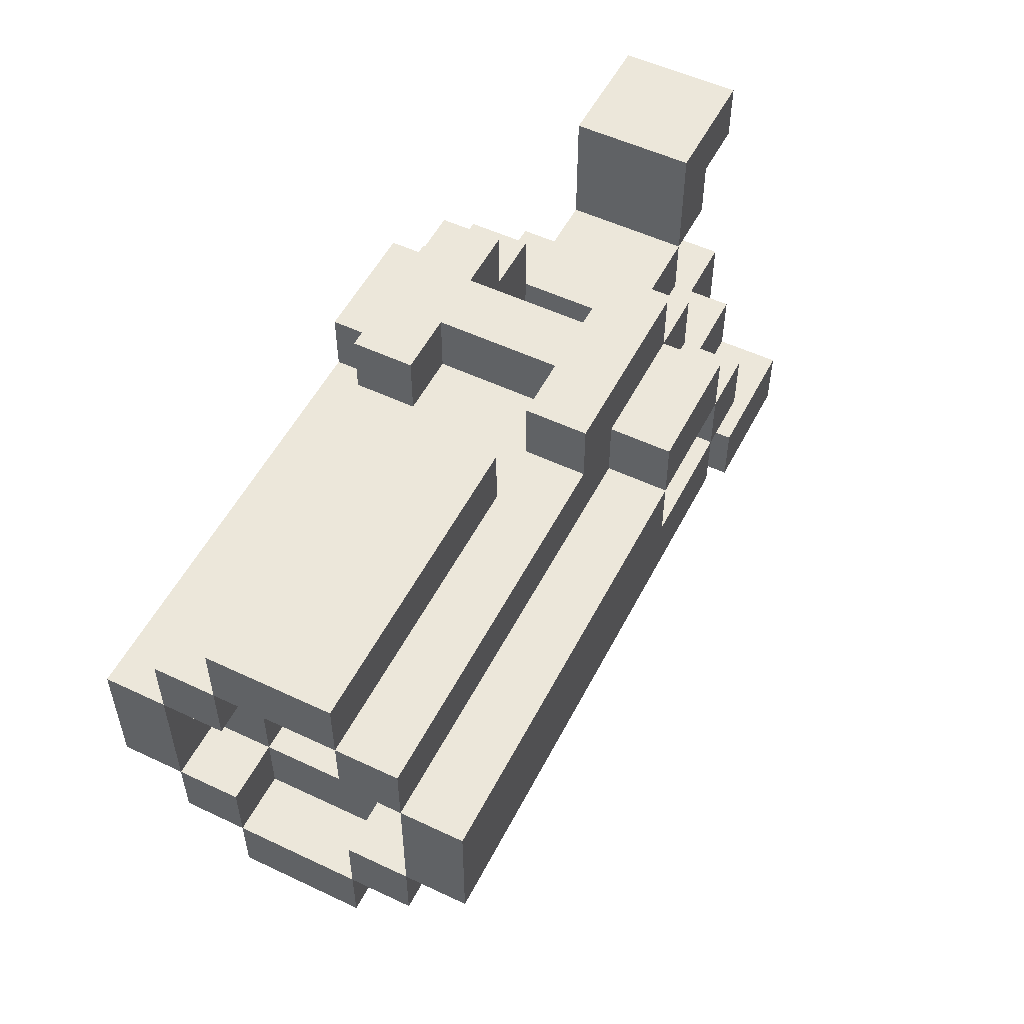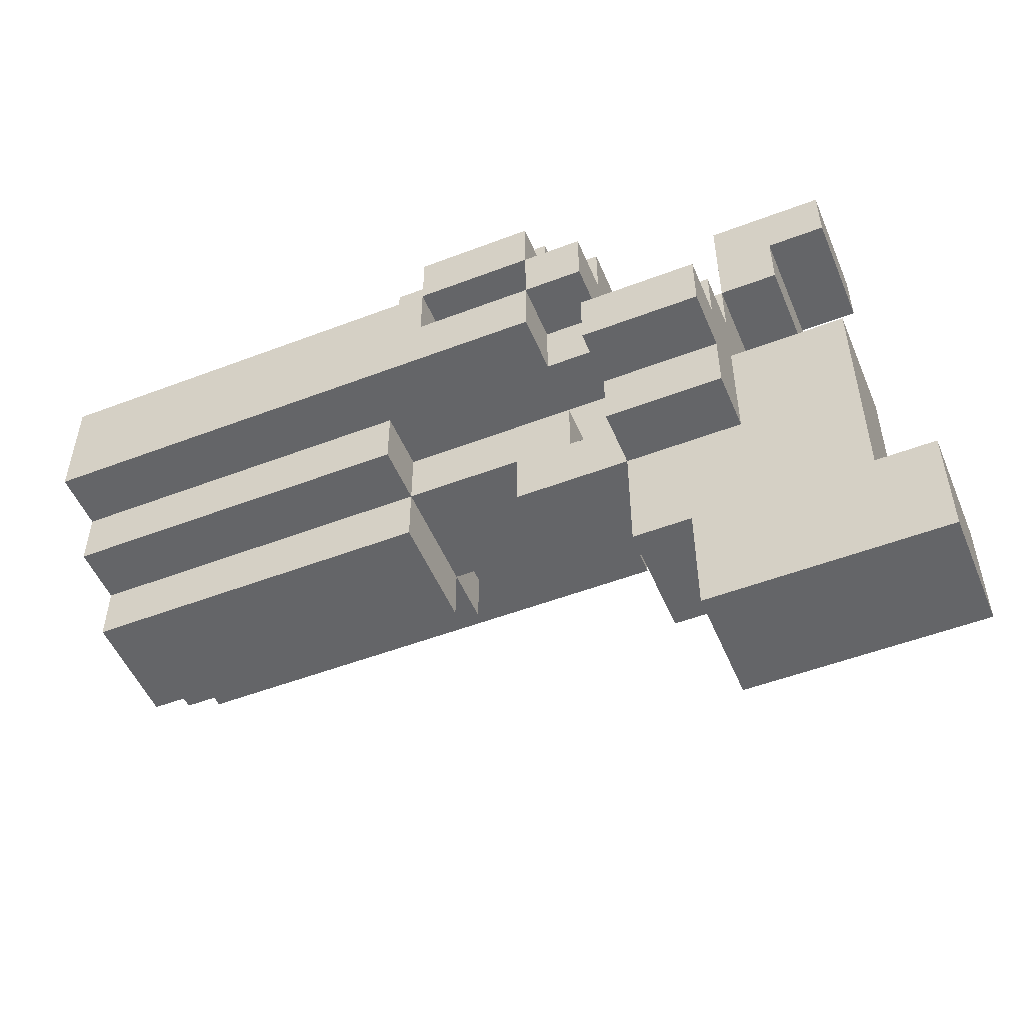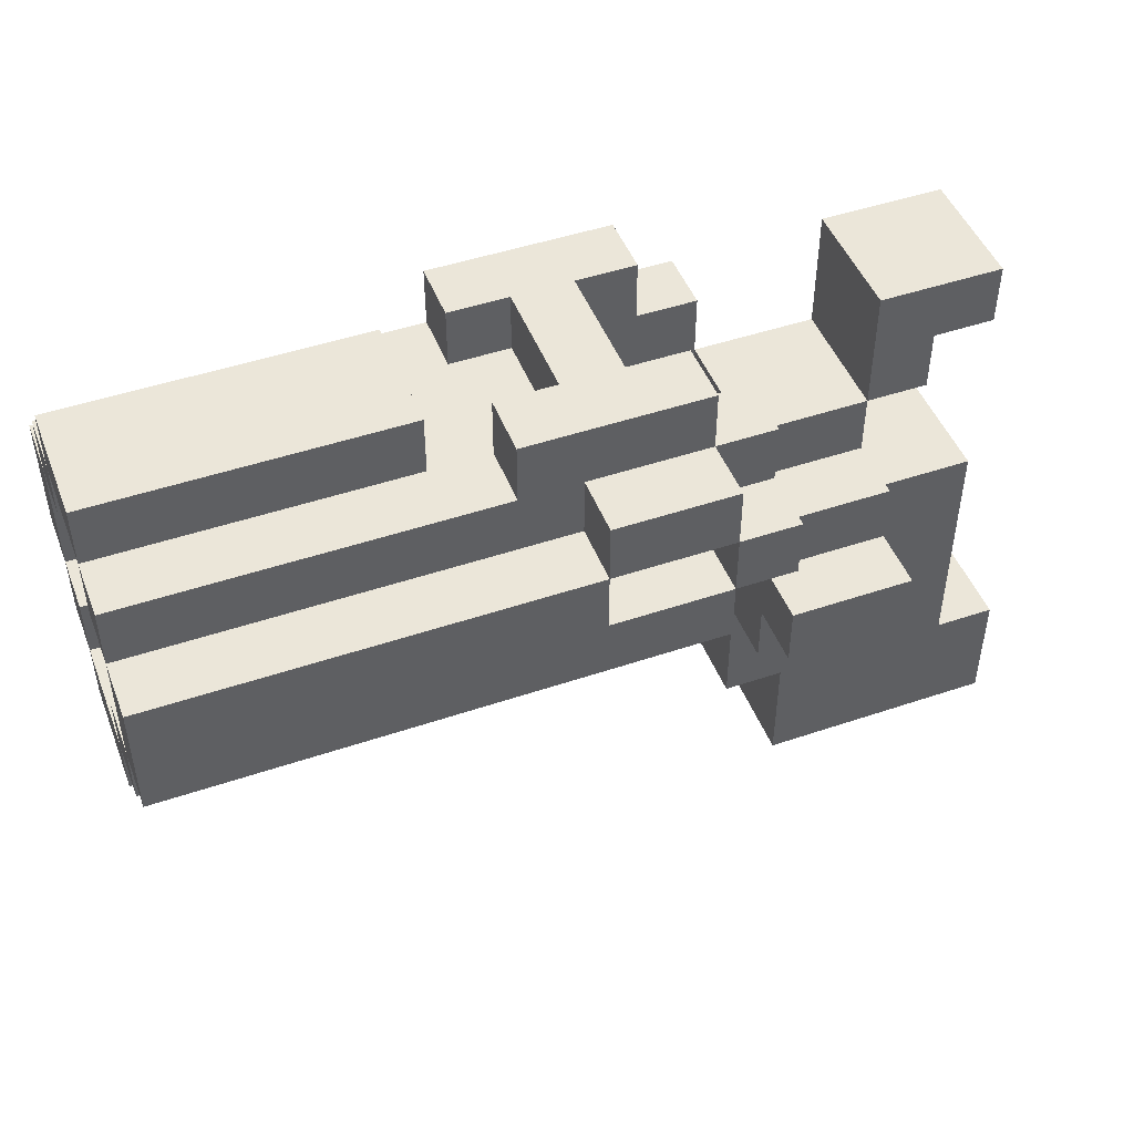
<metadata>
{"format":"obj","ext":"obj","renderer":"f3d","projection":"perspective","resolution":1024,"background":"white","views":[{"elev":53.4,"azim":116.8,"up":"+Y"},{"elev":-51.5,"azim":-157.5,"up":"+Y"},{"elev":47.5,"azim":159.1,"up":"+Y"}]}
</metadata>
<code>
v -2 0 1
v -2 0 -1
v -2 2 1
v -2 2 -1
v -1 2 1
v -1 2 -1
v -1 4 1
v -1 4 -1
v -1 6 1
v -1 6 -1
v -1 9 1
v -1 9 -1
v -1 10 1
v -1 10 -1
v 0 8 1
v 0 8 -1
v 0 9 1
v 0 9 -1
v 1 4 2
v 1 4 1
v 1 4 -1
v 1 4 -2
v 1 5 3
v 1 5 2
v 1 5 -2
v 1 5 -3
v 1 6 3
v 1 6 2
v 1 6 1
v 1 6 -1
v 1 6 -2
v 1 6 -3
v 1 7 2
v 1 7 1
v 1 7 -1
v 1 7 -2
v 1 8 1
v 1 8 -1
v 3 7 3
v 3 7 2
v 3 7 1
v 3 7 -1
v 3 7 -2
v 3 7 -3
v 3 8 3
v 3 8 2
v 3 8 1
v 3 8 -1
v 3 8 -2
v 3 8 -3
v 3 9 2
v 3 9 1
v 3 9 -1
v 3 9 -2
v 4 5 1
v 4 5 -1
v 4 6 3
v 4 6 2
v 4 6 1
v 4 6 -1
v 4 6 -2
v 4 6 -3
v 4 7 3
v 4 7 2
v 4 7 -2
v 4 7 -3
v 4 8 3
v 4 8 2
v 4 8 -2
v 4 8 -3
v 4 9 3
v 4 9 2
v 4 9 1
v 4 9 -1
v 4 9 -2
v 4 9 -3
v 4 10 2
v 4 10 1
v 4 10 -1
v 4 10 -2
v 5 6 1
v 5 6 -1
v 5 10 1
v 5 10 -1
v 6 7 3
v 6 7 2
v 6 7 -2
v 6 7 -3
v 6 8 3
v 6 8 2
v 6 8 -2
v 6 8 -3
v 7 4 1
v 7 4 -1
v 7 5 2
v 7 5 1
v 7 5 -1
v 7 5 -2
v 7 6 2
v 7 6 1
v 7 6 -1
v 7 6 -2
v 8 9 1
v 8 9 -1
v 8 10 1
v 8 10 -1
v 1 8 1
v 1 8 -1
v 1 10 1
v 1 10 -1
v 2 0 1
v 2 0 -1
v 2 2 1
v 2 2 -1
v 3 2 1
v 3 2 -1
v 3 4 2
v 3 4 1
v 3 4 -1
v 3 4 -2
v 3 5 3
v 3 5 2
v 3 5 1
v 3 5 -1
v 3 5 -2
v 3 5 -3
v 3 6 3
v 3 6 2
v 3 6 1
v 3 6 -1
v 3 6 -2
v 3 6 -3
v 3 8 1
v 3 8 -1
v 4 7 3
v 4 7 2
v 4 7 -2
v 4 7 -3
v 4 8 3
v 4 8 2
v 4 8 -2
v 4 8 -3
v 5 4 1
v 5 4 -1
v 5 5 1
v 5 5 -1
v 6 8 3
v 6 8 2
v 6 8 -2
v 6 8 -3
v 6 9 3
v 6 9 2
v 6 9 1
v 6 9 -1
v 6 9 -2
v 6 9 -3
v 6 10 1
v 6 10 -1
v 7 9 2
v 7 9 1
v 7 9 -1
v 7 9 -2
v 7 10 2
v 7 10 1
v 7 10 -1
v 7 10 -2
v 8 6 1
v 8 6 -1
v 8 8 1
v 8 8 -1
v 12 5 1
v 12 5 -1
v 12 6 2
v 12 6 1
v 12 6 -1
v 12 6 -2
v 12 8 2
v 12 8 1
v 12 8 -1
v 12 8 -2
v 12 9 1
v 12 9 -1
v 13 4 1
v 13 4 -1
v 13 5 2
v 13 5 1
v 13 5 -1
v 13 5 -2
v 13 6 3
v 13 6 2
v 13 6 1
v 13 6 -1
v 13 6 -2
v 13 6 -3
v 13 8 3
v 13 8 2
v 13 8 1
v 13 8 -1
v 13 8 -2
v 13 8 -3
v 13 9 2
v 13 9 1
v 13 9 -1
v 13 9 -2
v 13 10 1
v 13 10 -1
v 1 5 3
v 1 6 3
v 3 5 3
v 3 6 3
v 3 7 3
v 3 8 3
v 4 6 3
v 4 7 3
v 4 8 3
v 4 9 3
v 5 6 3
v 5 7 3
v 5 8 3
v 5 9 3
v 6 7 3
v 6 8 3
v 6 9 3
v 7 6 3
v 7 8 3
v 9 6 3
v 9 8 3
v 13 6 3
v 13 8 3
v 1 4 2
v 1 5 2
v 1 6 2
v 1 7 2
v 3 4 2
v 3 5 2
v 3 6 2
v 3 7 2
v 3 8 2
v 3 9 2
v 4 6 2
v 4 7 2
v 4 8 2
v 4 9 2
v 4 10 2
v 5 7 2
v 5 8 2
v 5 9 2
v 5 10 2
v 6 7 2
v 6 8 2
v 6 9 2
v 7 5 2
v 7 6 2
v 7 8 2
v 7 9 2
v 7 10 2
v 8 8 2
v 8 9 2
v 9 6 2
v 9 8 2
v 13 5 2
v 13 6 2
v 13 8 2
v 13 9 2
v -2 0 1
v -2 2 1
v -1 0 1
v -1 2 1
v -1 4 1
v -1 6 1
v -1 9 1
v -1 10 1
v 0 8 1
v 0 9 1
v 1 2 1
v 1 4 1
v 1 6 1
v 1 7 1
v 1 8 1
v 1 10 1
v 2 0 1
v 2 2 1
v 3 2 1
v 3 4 1
v 3 5 1
v 3 7 1
v 3 8 1
v 4 5 1
v 4 6 1
v 5 4 1
v 5 5 1
v 5 6 1
v 7 4 1
v 7 5 1
v 7 6 1
v 8 9 1
v 8 10 1
v 9 9 1
v 9 10 1
v 11 4 1
v 11 5 1
v 13 4 1
v 13 5 1
v 13 9 1
v 13 10 1
v 3 6 -1
v 3 8 -1
v 3 9 -1
v 4 6 -1
v 4 9 -1
v 4 10 -1
v 5 6 -1
v 5 10 -1
v 6 9 -1
v 6 10 -1
v 7 9 -1
v 7 10 -1
v 8 6 -1
v 8 8 -1
v 11 6 -1
v 11 8 -1
v 12 5 -1
v 12 6 -1
v 12 8 -1
v 12 9 -1
v 13 5 -1
v 13 6 -1
v 13 8 -1
v 13 9 -1
v 12 6 -2
v 12 8 -2
v 13 6 -2
v 13 8 -2
v 12 6 2
v 12 8 2
v 13 6 2
v 13 8 2
v 3 6 1
v 3 8 1
v 3 9 1
v 4 6 1
v 4 9 1
v 4 10 1
v 5 6 1
v 5 10 1
v 6 9 1
v 6 10 1
v 7 9 1
v 7 10 1
v 8 6 1
v 8 8 1
v 11 6 1
v 11 8 1
v 12 5 1
v 12 6 1
v 12 8 1
v 12 9 1
v 13 5 1
v 13 6 1
v 13 8 1
v 13 9 1
v -2 0 -1
v -2 2 -1
v -1 0 -1
v -1 2 -1
v -1 4 -1
v -1 6 -1
v -1 9 -1
v -1 10 -1
v 0 8 -1
v 0 9 -1
v 1 2 -1
v 1 4 -1
v 1 6 -1
v 1 7 -1
v 1 8 -1
v 1 10 -1
v 2 0 -1
v 2 2 -1
v 3 2 -1
v 3 4 -1
v 3 5 -1
v 3 7 -1
v 3 8 -1
v 4 5 -1
v 4 6 -1
v 5 4 -1
v 5 5 -1
v 5 6 -1
v 7 4 -1
v 7 5 -1
v 7 6 -1
v 8 9 -1
v 8 10 -1
v 9 9 -1
v 9 10 -1
v 11 4 -1
v 11 5 -1
v 13 4 -1
v 13 5 -1
v 13 9 -1
v 13 10 -1
v 1 4 -2
v 1 5 -2
v 1 6 -2
v 1 7 -2
v 3 4 -2
v 3 5 -2
v 3 6 -2
v 3 7 -2
v 3 8 -2
v 3 9 -2
v 4 6 -2
v 4 7 -2
v 4 8 -2
v 4 9 -2
v 4 10 -2
v 5 7 -2
v 5 8 -2
v 5 9 -2
v 5 10 -2
v 6 7 -2
v 6 8 -2
v 6 9 -2
v 7 5 -2
v 7 6 -2
v 7 8 -2
v 7 9 -2
v 7 10 -2
v 8 8 -2
v 8 9 -2
v 9 6 -2
v 9 8 -2
v 13 5 -2
v 13 6 -2
v 13 8 -2
v 13 9 -2
v 1 5 -3
v 1 6 -3
v 3 5 -3
v 3 6 -3
v 3 7 -3
v 3 8 -3
v 4 6 -3
v 4 7 -3
v 4 8 -3
v 4 9 -3
v 5 6 -3
v 5 7 -3
v 5 8 -3
v 5 9 -3
v 6 7 -3
v 6 8 -3
v 6 9 -3
v 7 6 -3
v 7 8 -3
v 9 6 -3
v 9 8 -3
v 13 6 -3
v 13 8 -3
v -2 0 1
v -1 0 1
v 2 0 1
v -2 0 -1
v -1 0 -1
v 2 0 -1
v 2 2 1
v 3 2 1
v 2 2 -1
v 3 2 -1
v 1 4 2
v 3 4 2
v 1 4 1
v 3 4 1
v 5 4 1
v 7 4 1
v 11 4 1
v 13 4 1
v 1 4 -1
v 3 4 -1
v 5 4 -1
v 7 4 -1
v 11 4 -1
v 13 4 -1
v 1 4 -2
v 3 4 -2
v 1 5 3
v 3 5 3
v 1 5 2
v 3 5 2
v 7 5 2
v 13 5 2
v 5 5 1
v 7 5 1
v 11 5 1
v 13 5 1
v 5 5 -1
v 7 5 -1
v 11 5 -1
v 13 5 -1
v 1 5 -2
v 3 5 -2
v 7 5 -2
v 13 5 -2
v 1 5 -3
v 3 5 -3
v 4 6 3
v 5 6 3
v 7 6 3
v 9 6 3
v 13 6 3
v 3 6 2
v 4 6 2
v 7 6 2
v 9 6 2
v 13 6 2
v 3 6 1
v 4 6 1
v 5 6 1
v 7 6 1
v 3 6 -1
v 4 6 -1
v 5 6 -1
v 7 6 -1
v 3 6 -2
v 4 6 -2
v 7 6 -2
v 9 6 -2
v 13 6 -2
v 4 6 -3
v 5 6 -3
v 7 6 -3
v 9 6 -3
v 13 6 -3
v 3 7 3
v 4 7 3
v 3 7 2
v 4 7 2
v 3 7 -2
v 4 7 -2
v 3 7 -3
v 4 7 -3
v 4 8 3
v 5 8 3
v 6 8 3
v 4 8 2
v 5 8 2
v 6 8 2
v 12 8 2
v 13 8 2
v 0 8 1
v 1 8 1
v 8 8 1
v 11 8 1
v 12 8 1
v 13 8 1
v 0 8 -1
v 1 8 -1
v 8 8 -1
v 11 8 -1
v 12 8 -1
v 13 8 -1
v 4 8 -2
v 5 8 -2
v 6 8 -2
v 12 8 -2
v 13 8 -2
v 4 8 -3
v 5 8 -3
v 6 8 -3
v -1 9 1
v 0 9 1
v 12 9 1
v 13 9 1
v -1 9 -1
v 0 9 -1
v 12 9 -1
v 13 9 -1
v -2 2 1
v -1 2 1
v -2 2 -1
v -1 2 -1
v 3 5 1
v 4 5 1
v 12 5 1
v 13 5 1
v 3 5 -1
v 4 5 -1
v 12 5 -1
v 13 5 -1
v 1 6 3
v 3 6 3
v 1 6 2
v 3 6 2
v 12 6 2
v 13 6 2
v -1 6 1
v 1 6 1
v 4 6 1
v 5 6 1
v 8 6 1
v 11 6 1
v 12 6 1
v 13 6 1
v -1 6 -1
v 1 6 -1
v 4 6 -1
v 5 6 -1
v 8 6 -1
v 11 6 -1
v 12 6 -1
v 13 6 -1
v 1 6 -2
v 3 6 -2
v 12 6 -2
v 13 6 -2
v 1 6 -3
v 3 6 -3
v 4 7 3
v 5 7 3
v 6 7 3
v 1 7 2
v 3 7 2
v 4 7 2
v 5 7 2
v 6 7 2
v 1 7 1
v 3 7 1
v 1 7 -1
v 3 7 -1
v 1 7 -2
v 3 7 -2
v 4 7 -2
v 5 7 -2
v 6 7 -2
v 4 7 -3
v 5 7 -3
v 6 7 -3
v 3 8 3
v 4 8 3
v 6 8 3
v 7 8 3
v 9 8 3
v 13 8 3
v 3 8 2
v 4 8 2
v 6 8 2
v 7 8 2
v 8 8 2
v 9 8 2
v 13 8 2
v 1 8 1
v 3 8 1
v 1 8 -1
v 3 8 -1
v 3 8 -2
v 4 8 -2
v 6 8 -2
v 7 8 -2
v 8 8 -2
v 9 8 -2
v 13 8 -2
v 3 8 -3
v 4 8 -3
v 6 8 -3
v 7 8 -3
v 9 8 -3
v 13 8 -3
v 4 9 3
v 5 9 3
v 6 9 3
v 3 9 2
v 4 9 2
v 5 9 2
v 6 9 2
v 7 9 2
v 8 9 2
v 13 9 2
v 3 9 1
v 4 9 1
v 6 9 1
v 7 9 1
v 8 9 1
v 9 9 1
v 13 9 1
v 3 9 -1
v 4 9 -1
v 6 9 -1
v 7 9 -1
v 8 9 -1
v 9 9 -1
v 13 9 -1
v 3 9 -2
v 4 9 -2
v 5 9 -2
v 6 9 -2
v 7 9 -2
v 8 9 -2
v 13 9 -2
v 4 9 -3
v 5 9 -3
v 6 9 -3
v 4 10 2
v 5 10 2
v 7 10 2
v -1 10 1
v 1 10 1
v 4 10 1
v 5 10 1
v 6 10 1
v 7 10 1
v 8 10 1
v 9 10 1
v 13 10 1
v -1 10 -1
v 1 10 -1
v 4 10 -1
v 5 10 -1
v 6 10 -1
v 7 10 -1
v 8 10 -1
v 9 10 -1
v 13 10 -1
v 4 10 -2
v 5 10 -2
v 7 10 -2
f 3 2 1
f 4 2 3
f 7 6 5
f 8 6 7
f 9 8 7
f 10 8 9
f 13 12 11
f 14 12 13
f 17 16 15
f 18 16 17
f 24 20 19
f 25 22 21
f 27 24 23
f 28 20 24
f 28 24 27
f 29 20 28
f 30 26 25
f 30 25 21
f 31 26 30
f 32 26 31
f 33 29 28
f 33 31 30
f 33 30 29
f 34 31 33
f 35 31 34
f 36 31 35
f 37 35 34
f 38 35 37
f 45 40 39
f 45 41 40
f 46 41 45
f 47 41 46
f 48 44 43
f 48 43 42
f 49 44 48
f 50 44 49
f 51 47 46
f 52 47 51
f 53 49 48
f 54 49 53
f 59 56 55
f 60 56 59
f 63 58 57
f 64 58 63
f 65 62 61
f 66 62 65
f 71 68 67
f 72 68 71
f 75 70 69
f 76 70 75
f 77 73 72
f 78 73 77
f 79 75 74
f 80 75 79
f 83 82 81
f 84 82 83
f 89 86 85
f 90 86 89
f 91 88 87
f 92 88 91
f 96 94 93
f 97 94 96
f 99 96 95
f 100 96 99
f 101 98 97
f 102 98 101
f 105 104 103
f 106 104 105
f 107 108 109
f 109 108 110
f 111 112 113
f 113 112 114
f 115 116 118
f 118 116 119
f 117 118 122
f 122 118 123
f 119 120 124
f 124 120 125
f 122 123 127
f 125 126 127
f 124 125 127
f 123 124 127
f 121 122 127
f 127 126 128
f 128 126 129
f 129 126 130
f 130 126 131
f 131 126 132
f 129 130 133
f 133 130 134
f 135 136 139
f 139 136 140
f 137 138 141
f 141 138 142
f 143 144 145
f 145 144 146
f 147 148 151
f 151 148 152
f 149 150 155
f 155 150 156
f 153 154 157
f 157 154 158
f 159 160 163
f 163 160 164
f 161 162 165
f 165 162 166
f 167 168 169
f 169 168 170
f 171 172 174
f 174 172 175
f 173 174 177
f 177 174 178
f 175 176 179
f 179 176 180
f 178 179 181
f 181 179 182
f 183 184 186
f 186 184 187
f 185 186 190
f 190 186 191
f 187 188 192
f 192 188 193
f 189 190 195
f 195 190 196
f 193 194 199
f 199 194 200
f 196 197 201
f 201 197 202
f 198 199 203
f 203 199 204
f 202 203 205
f 205 203 206
f 209 208 207
f 210 208 209
f 214 212 211
f 215 212 214
f 217 214 213
f 218 214 217
f 219 216 215
f 220 216 219
f 221 218 217
f 222 220 219
f 223 220 222
f 224 221 217
f 224 222 221
f 225 222 224
f 226 225 224
f 227 225 226
f 228 227 226
f 229 227 228
f 234 231 230
f 235 231 234
f 236 233 232
f 237 233 236
f 240 237 236
f 241 237 240
f 242 239 238
f 243 239 242
f 245 242 241
f 246 242 245
f 247 244 243
f 248 244 247
f 249 246 245
f 250 246 249
f 251 248 247
f 254 251 250
f 255 248 251
f 255 251 254
f 256 248 255
f 257 255 254
f 258 255 257
f 259 253 252
f 260 258 257
f 261 259 252
f 262 259 261
f 263 258 260
f 264 258 263
f 267 266 265
f 268 266 267
f 274 272 271
f 275 268 267
f 275 269 268
f 276 270 269
f 276 269 275
f 277 270 276
f 279 274 273
f 280 272 274
f 280 274 279
f 281 275 267
f 281 276 275
f 282 276 281
f 283 276 282
f 284 276 283
f 286 279 278
f 287 279 286
f 288 285 284
f 290 288 284
f 290 289 288
f 291 289 290
f 292 289 291
f 294 292 291
f 295 292 294
f 298 297 296
f 299 297 298
f 300 294 293
f 301 294 300
f 302 301 300
f 303 301 302
f 304 299 298
f 305 299 304
f 309 307 306
f 309 308 307
f 310 308 309
f 312 310 309
f 312 311 310
f 313 311 312
f 316 315 314
f 317 315 316
f 320 319 318
f 321 319 320
f 323 321 320
f 324 321 323
f 326 323 322
f 327 323 326
f 328 325 324
f 329 325 328
f 332 331 330
f 333 331 332
f 334 335 336
f 336 335 337
f 338 339 341
f 339 340 341
f 341 340 342
f 341 342 344
f 342 343 344
f 344 343 345
f 346 347 348
f 348 347 349
f 350 351 352
f 352 351 353
f 352 353 355
f 355 353 356
f 354 355 358
f 358 355 359
f 356 357 360
f 360 357 361
f 362 363 364
f 364 363 365
f 368 369 371
f 364 365 372
f 365 366 372
f 366 367 373
f 372 366 373
f 373 367 374
f 370 371 376
f 371 369 377
f 376 371 377
f 364 372 378
f 372 373 378
f 378 373 379
f 379 373 380
f 380 373 381
f 375 376 383
f 383 376 384
f 381 382 385
f 381 385 387
f 385 386 387
f 387 386 388
f 388 386 389
f 388 389 391
f 391 389 392
f 393 394 395
f 395 394 396
f 390 391 397
f 397 391 398
f 397 398 399
f 399 398 400
f 395 396 401
f 401 396 402
f 403 404 407
f 407 404 408
f 405 406 409
f 409 406 410
f 409 410 413
f 413 410 414
f 411 412 415
f 415 412 416
f 414 415 418
f 418 415 419
f 416 417 420
f 420 417 421
f 418 419 422
f 422 419 423
f 420 421 424
f 423 424 427
f 424 421 428
f 427 424 428
f 428 421 429
f 427 428 430
f 430 428 431
f 425 426 432
f 430 431 433
f 425 432 434
f 434 432 435
f 433 431 436
f 436 431 437
f 438 439 440
f 440 439 441
f 442 443 445
f 445 443 446
f 444 445 448
f 448 445 449
f 446 447 450
f 450 447 451
f 448 449 452
f 450 451 453
f 453 451 454
f 448 452 455
f 452 453 455
f 455 453 456
f 455 456 457
f 457 456 458
f 457 458 459
f 459 458 460
f 464 462 461
f 465 463 462
f 465 462 464
f 466 463 465
f 469 468 467
f 470 468 469
f 473 472 471
f 474 472 473
f 480 475 474
f 481 475 480
f 482 477 476
f 483 478 477
f 483 477 482
f 484 478 483
f 485 480 479
f 486 480 485
f 489 488 487
f 490 488 489
f 494 492 491
f 495 492 494
f 496 492 495
f 497 494 493
f 498 494 497
f 503 500 499
f 503 499 498
f 504 500 503
f 505 502 501
f 506 502 505
f 513 508 507
f 514 509 508
f 514 510 509
f 515 511 510
f 515 510 514
f 516 511 515
f 517 513 512
f 518 508 513
f 518 513 517
f 519 514 508
f 519 508 518
f 520 514 519
f 525 522 521
f 525 523 522
f 526 523 525
f 527 524 523
f 530 523 526
f 531 527 523
f 531 523 530
f 532 528 527
f 532 527 531
f 533 529 528
f 533 528 532
f 534 529 533
f 537 536 535
f 538 536 537
f 541 540 539
f 542 540 541
f 546 544 543
f 547 545 544
f 547 544 546
f 548 545 547
f 555 550 549
f 556 550 555
f 557 552 551
f 558 552 557
f 559 554 553
f 560 555 554
f 560 554 559
f 561 555 560
f 566 562 561
f 567 562 566
f 568 564 563
f 569 565 564
f 569 564 568
f 570 565 569
f 575 572 571
f 576 572 575
f 577 574 573
f 578 574 577
f 579 580 581
f 581 580 582
f 583 584 587
f 587 584 588
f 585 586 589
f 589 586 590
f 591 592 593
f 593 592 594
f 595 596 603
f 603 596 604
f 597 598 605
f 605 598 606
f 599 600 607
f 607 600 608
f 601 602 609
f 602 603 610
f 609 602 610
f 610 603 611
f 611 612 615
f 615 612 616
f 613 614 617
f 617 614 618
f 619 620 624
f 620 621 625
f 624 620 625
f 625 621 626
f 622 623 627
f 627 623 628
f 629 630 631
f 631 630 632
f 633 634 636
f 634 635 637
f 636 634 637
f 637 635 638
f 639 640 645
f 645 640 646
f 641 642 647
f 642 643 648
f 647 642 648
f 648 643 649
f 643 644 650
f 649 643 650
f 650 644 651
f 652 653 654
f 654 653 655
f 656 657 663
f 663 657 664
f 658 659 665
f 659 660 666
f 665 659 666
f 660 661 666
f 661 662 667
f 666 661 667
f 667 662 668
f 669 670 673
f 670 671 674
f 673 670 674
f 674 671 675
f 672 673 679
f 679 673 680
f 676 677 682
f 677 678 683
f 682 677 683
f 683 678 684
f 684 678 685
f 681 682 688
f 682 683 689
f 688 682 689
f 689 683 690
f 686 687 693
f 693 687 694
f 689 690 697
f 691 692 698
f 697 690 698
f 690 691 698
f 698 692 699
f 694 695 700
f 695 696 701
f 700 695 701
f 701 696 702
f 703 704 708
f 704 705 709
f 708 704 709
f 709 705 710
f 710 705 711
f 706 707 715
f 715 707 716
f 709 710 718
f 718 710 719
f 712 713 721
f 713 714 722
f 721 713 722
f 722 714 723
f 717 718 724
f 719 720 725
f 724 718 725
f 718 719 725
f 725 720 726

</code>
